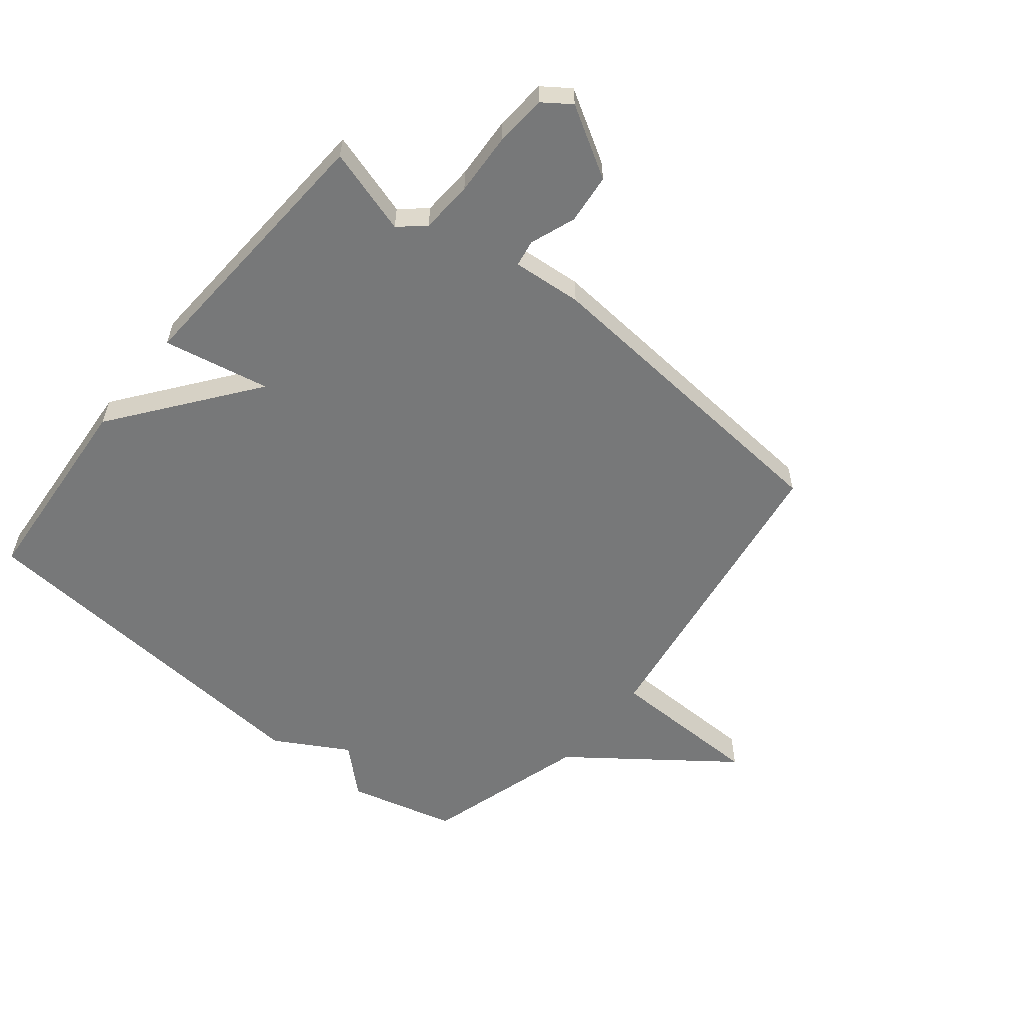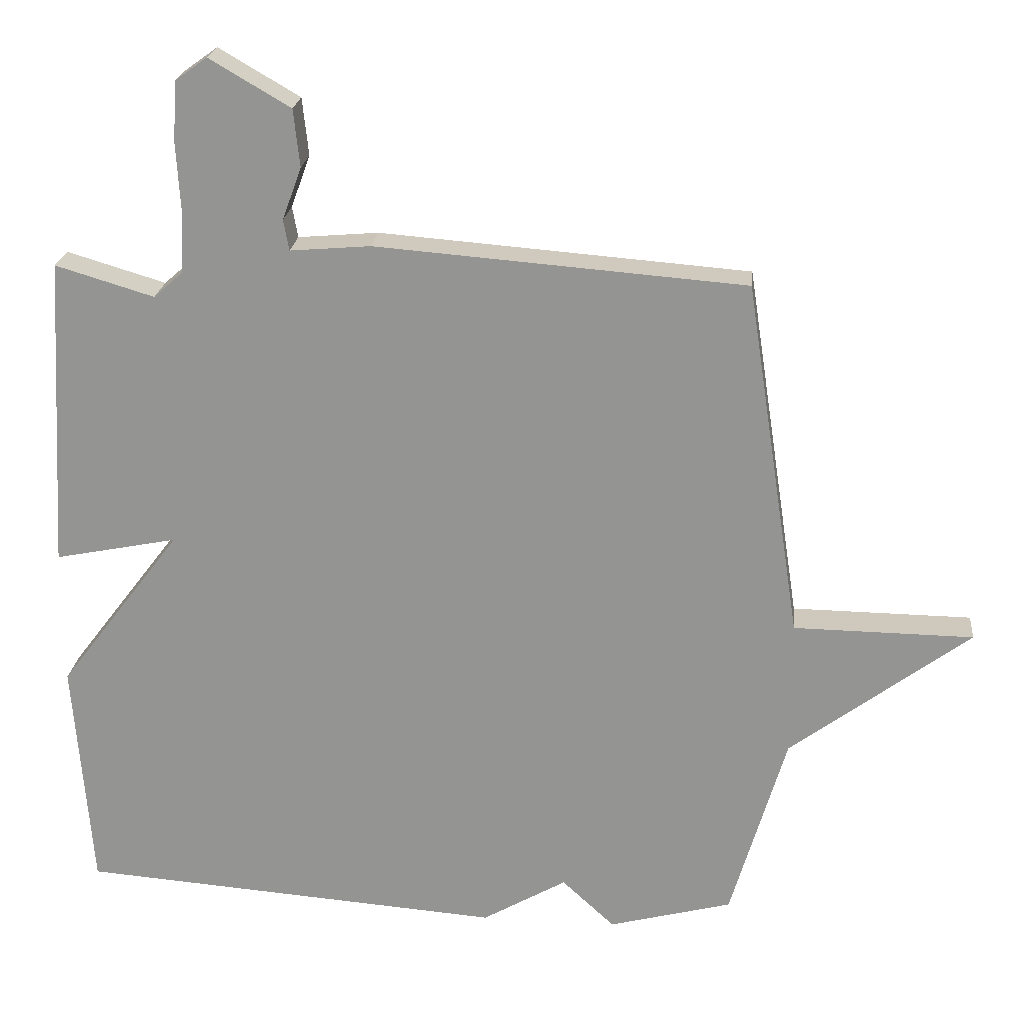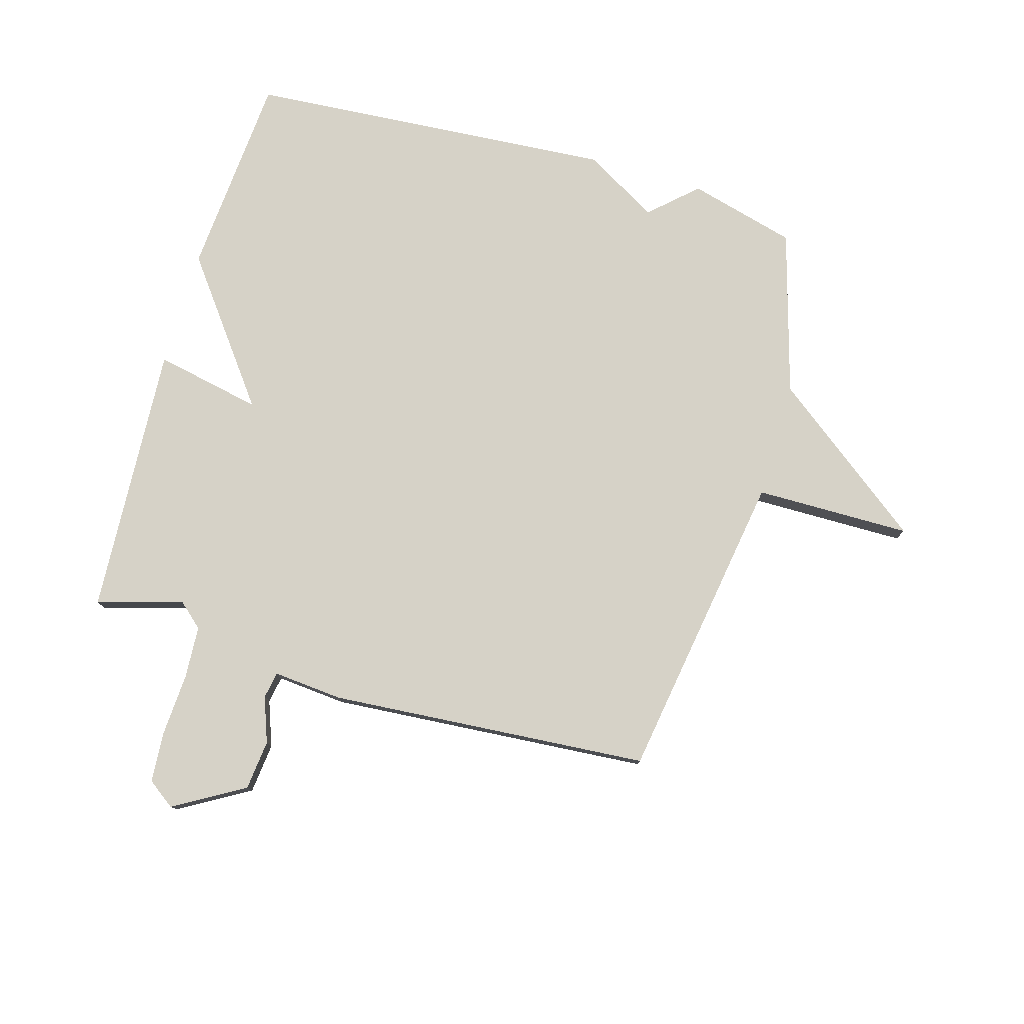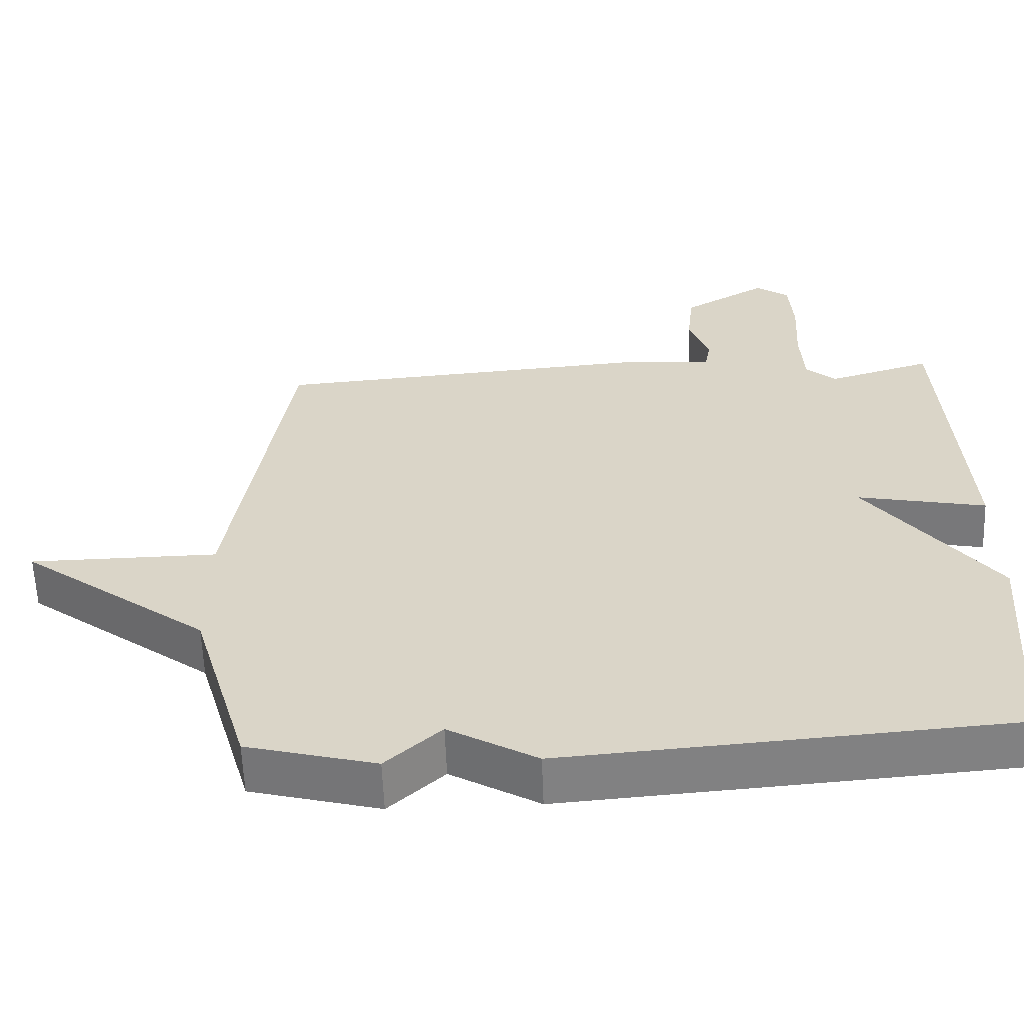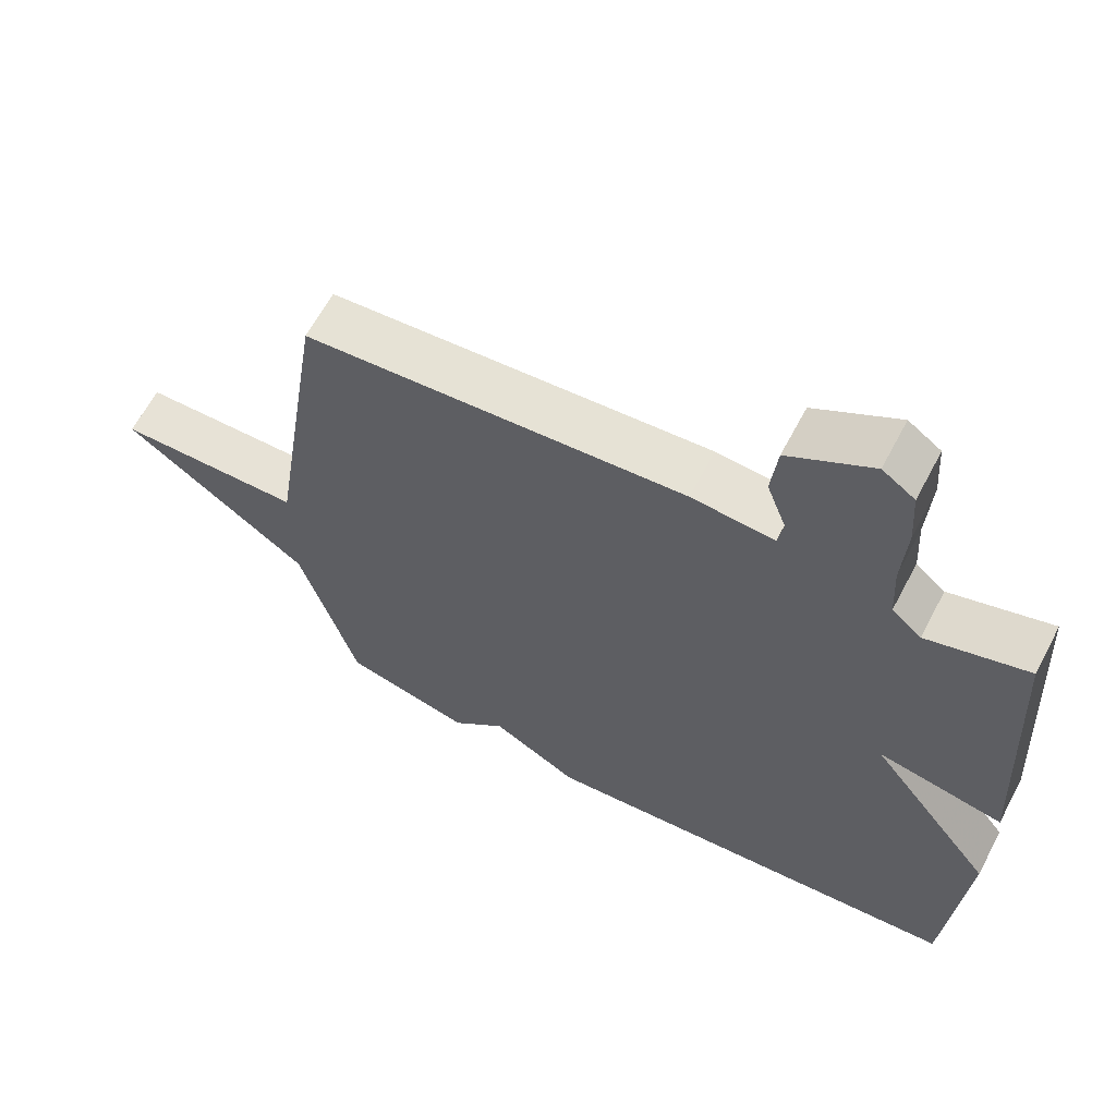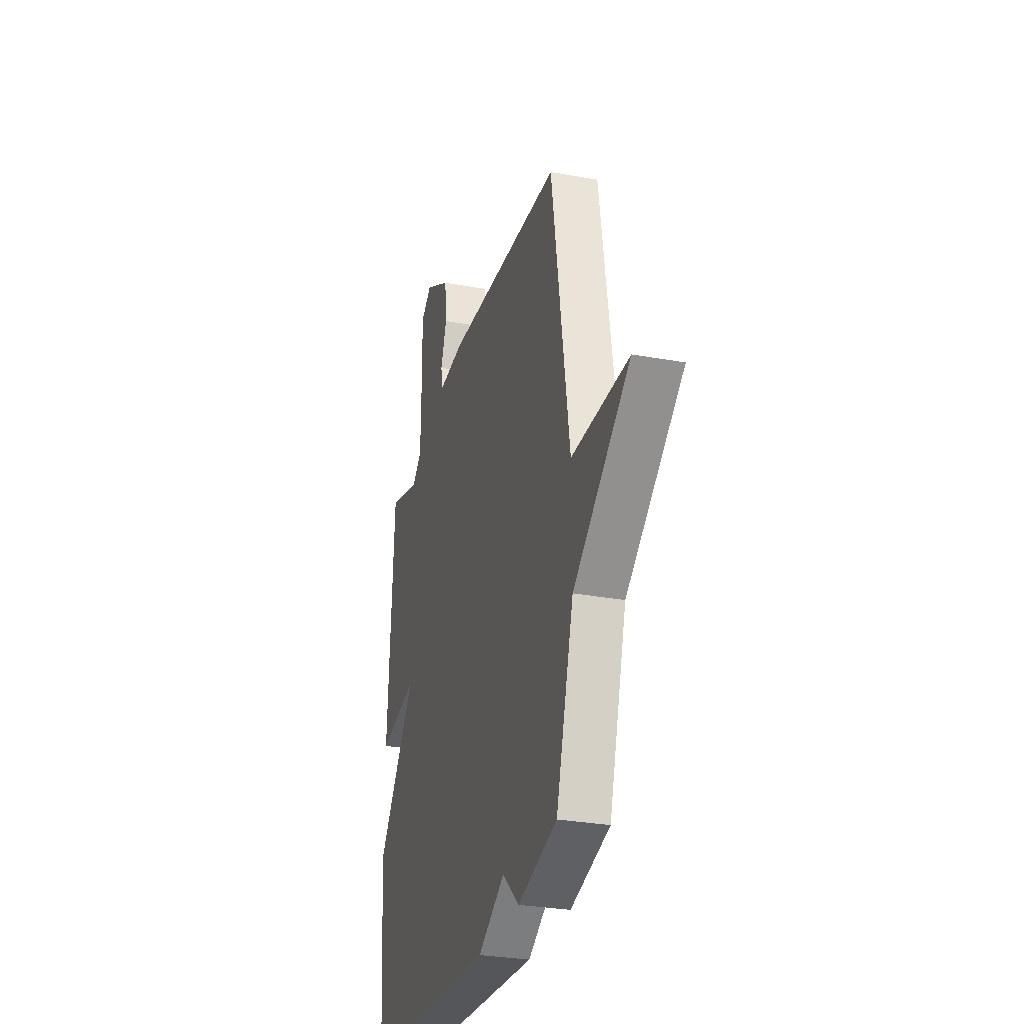
<metadata>
{"format":"obj","ext":"obj","renderer":"f3d","projection":"perspective","resolution":1024,"background":"white","views":[{"elev":-57.4,"azim":-39.1,"up":"+Y"},{"elev":22.1,"azim":5.8,"up":"+Z"},{"elev":78.5,"azim":16.3,"up":"+Y"},{"elev":-60.0,"azim":-177.8,"up":"+Z"},{"elev":63.5,"azim":-152.2,"up":"+Z"},{"elev":-29.4,"azim":74.8,"up":"+Z"}]}
</metadata>
<code>
v -0.5 0.07 0.5
v -0.356 0.07 0.457
v -0.314 0.07 0.494
v -0.309 0.07 0.582
v -0.315 0.07 0.687
v -0.309 0.07 0.773
v -0.263 0.07 0.806
v -0.145 0.07 0.737
v -0.136 0.07 0.653
v -0.164 0.07 0.577
v -0.156 0.07 0.532
v -0.039 0.07 0.542
v 0.5 0.07 0.5
v 0.581 0.07 -0.024
v 0.843 0.07 -0.027
v 0.581 0.07 -0.224
v 0.5 0.07 -0.5
v 0.32 0.07 -0.547
v 0.243 0.07 -0.476
v 0.12 0.07 -0.547
v -0.5 0.07 -0.5
v -0.526 0.07 -0.158
v -0.347 0.07 0.078
v -0.526 0.07 0.042
v -0.5 0 0.5
v -0.356 0 0.457
v -0.314 0 0.494
v -0.309 0 0.582
v -0.315 0 0.687
v -0.309 0 0.773
v -0.263 0 0.806
v -0.145 0 0.737
v -0.136 0 0.653
v -0.164 0 0.577
v -0.156 0 0.532
v -0.039 0 0.542
v 0.5 0 0.5
v 0.581 0 -0.024
v 0.843 0 -0.027
v 0.581 0 -0.224
v 0.5 0 -0.5
v 0.32 0 -0.547
v 0.243 0 -0.476
v 0.12 0 -0.547
v -0.5 0 -0.5
v -0.526 0 -0.158
v -0.347 0 0.078
v -0.526 0 0.042
f 23 24 1 2
f 21 22 23
f 20 21 23
f 19 20 23
f 23 2 3
f 19 23 3
f 18 19 3
f 17 18 3
f 16 17 3
f 14 15 16
f 14 16 3
f 13 14 3
f 12 13 3
f 11 12 3
f 10 11 3 4
f 8 9 10
f 7 8 10
f 6 7 10
f 5 6 10
f 4 5 10
f 26 25 48 47
f 47 46 45
f 47 45 44
f 47 44 43
f 27 26 47
f 27 47 43
f 27 43 42
f 27 42 41
f 27 41 40
f 40 39 38
f 27 40 38
f 27 38 37
f 27 37 36
f 27 36 35
f 28 27 35 34
f 34 33 32
f 34 32 31
f 34 31 30
f 34 30 29
f 34 29 28
f 1 25 26 2
f 2 26 27 3
f 3 27 28 4
f 4 28 29 5
f 5 29 30 6
f 6 30 31 7
f 7 31 32 8
f 8 32 33 9
f 9 33 34 10
f 10 34 35 11
f 11 35 36 12
f 12 36 37 13
f 13 37 38 14
f 14 38 39 15
f 15 39 40 16
f 16 40 41 17
f 17 41 42 18
f 18 42 43 19
f 19 43 44 20
f 20 44 45 21
f 21 45 46 22
f 22 46 47 23
f 23 47 48 24
f 24 48 25 1

</code>
